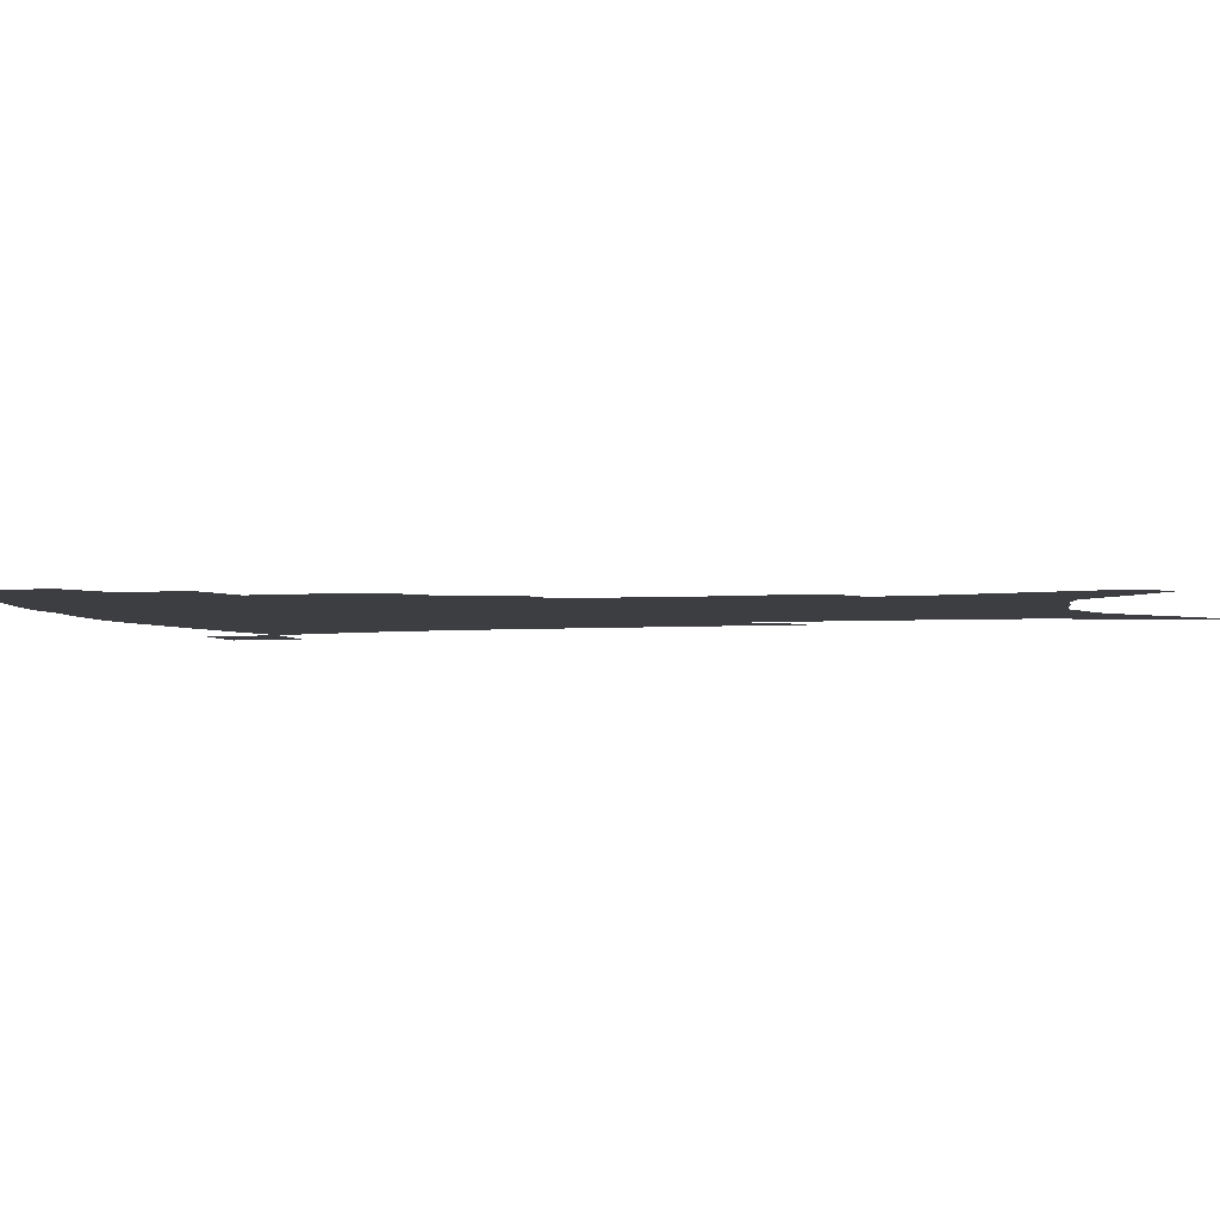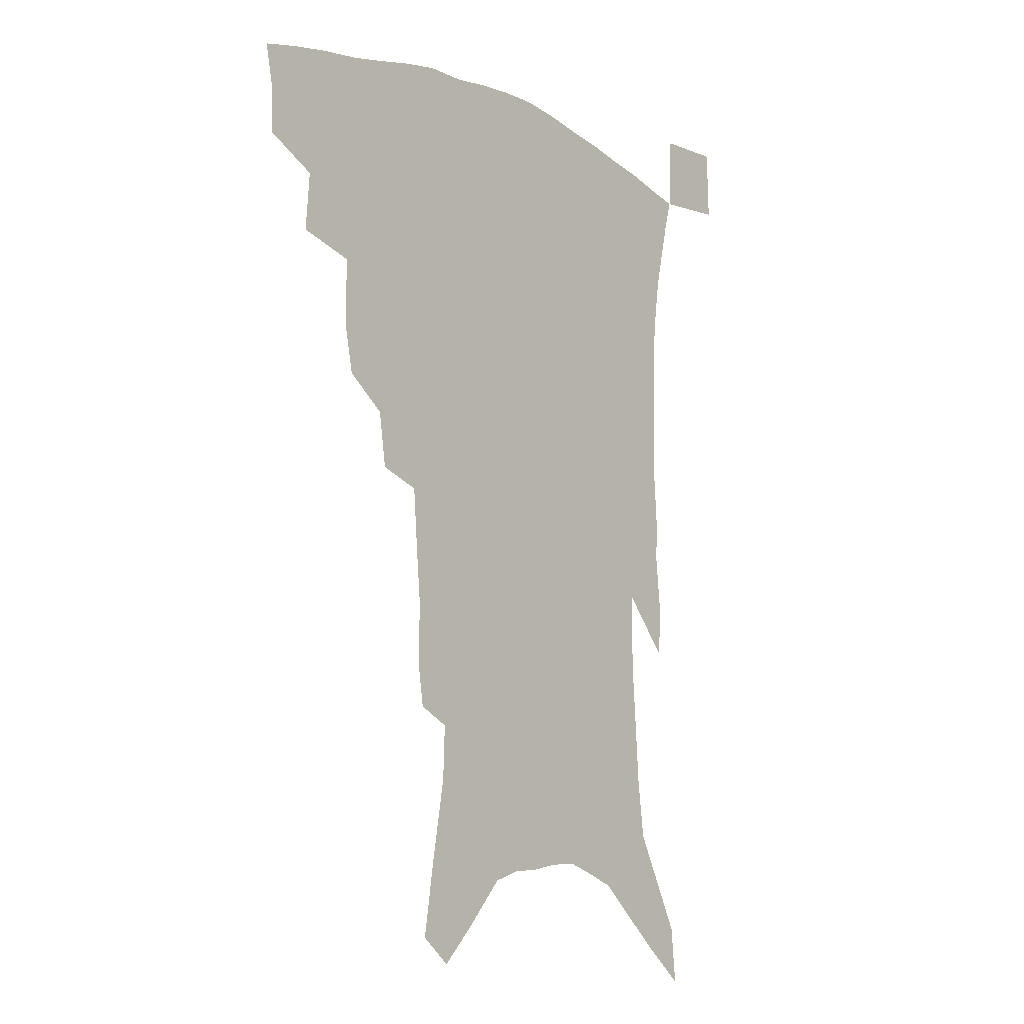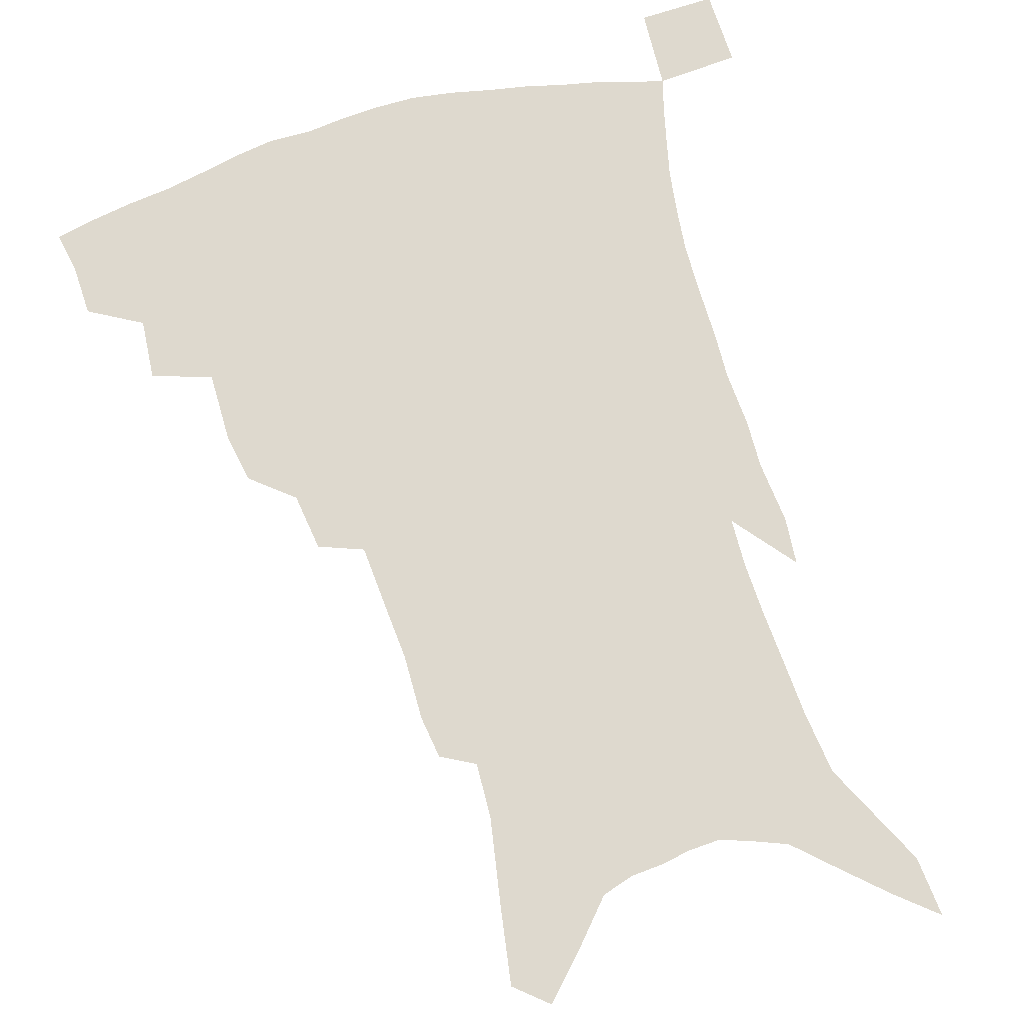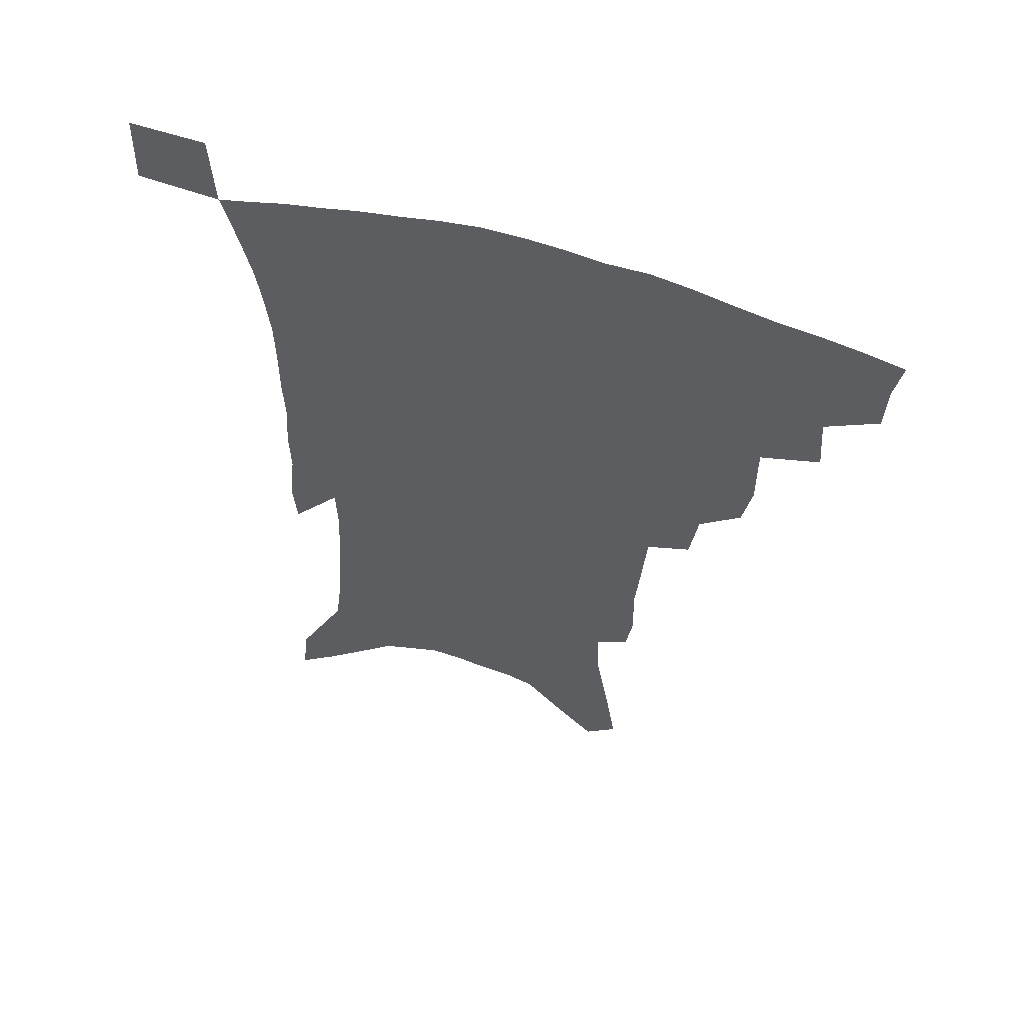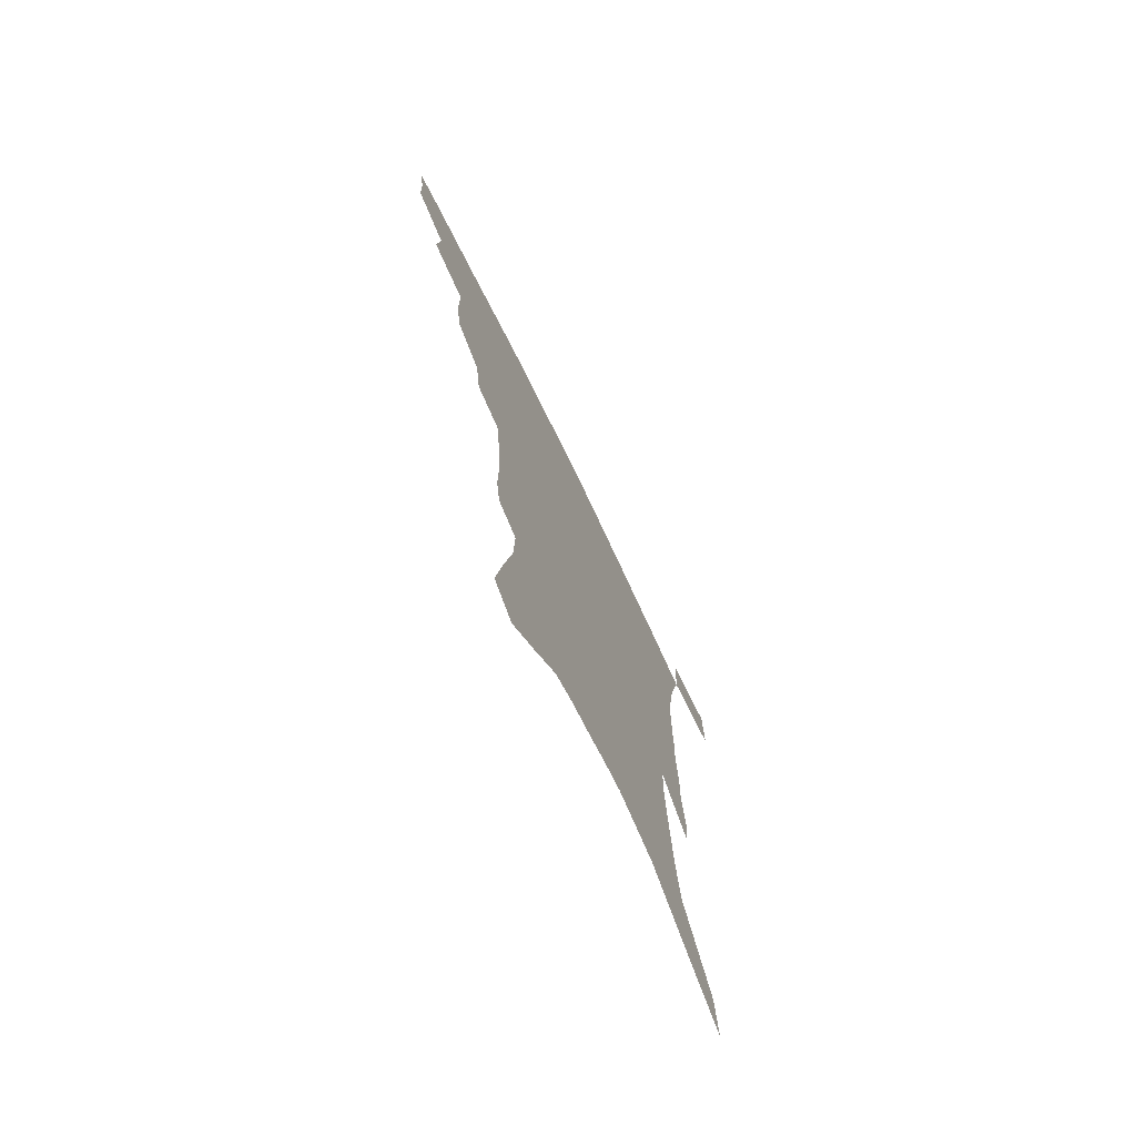
<metadata>
{"format":"obj","ext":"obj","renderer":"f3d","projection":"perspective","resolution":1024,"background":"white","views":[{"elev":-3.6,"azim":-74.1,"up":"+Z"},{"elev":-10.6,"azim":-48.7,"up":"+Y"},{"elev":71.6,"azim":-16.2,"up":"+Z"},{"elev":58.4,"azim":-162.6,"up":"+Y"},{"elev":-74.3,"azim":-64.0,"up":"+Y"}]}
</metadata>
<code>
v 447.4 391 0
v 446.7 408.5 0
v 443.8 423.1 0
v 464.2 359.4 0
v 465.8 380.8 0
v 463.4 396.2 0
v 461 411.2 0
v 457.9 426.4 0
v 488.1 311.4 0
v 484.8 328.3 0
v 484.9 353.2 0
v 482.9 370.1 0
v 481.2 385.7 0
v 478.1 399.7 0
v 475.2 414.2 0
v 472.2 429.1 0
v 505.6 279.6 0
v 502.8 299.6 0
v 501.3 321.4 0
v 499.7 340 0
v 499.3 360.3 0
v 497.3 375 0
v 495 388.9 0
v 492.4 402.6 0
v 489.8 416.7 0
v 487.3 431.1 0
v 526.4 194.4 0
v 524.2 209.3 0
v 524.4 232 0
v 522.8 251.2 0
v 521 274 0
v 517.9 292.3 0
v 517.7 317.1 0
v 515.8 332.9 0
v 513.6 347.7 0
v 512.4 363.8 0
v 510.6 378 0
v 508.4 391.5 0
v 506.1 405.1 0
v 503.8 419.1 0
v 501.4 434 0
v 528.4 112 0
v 532.5 138.9 0
v 537.5 168.7 0
v 538.2 188.1 0
v 538.3 210.7 0
v 536.8 227.8 0
v 535.8 247.3 0
v 534.1 266.5 0
v 531.9 284.3 0
v 529.7 301.2 0
v 529.4 322.4 0
v 527.7 337.1 0
v 526.7 353 0
v 525.1 366.5 0
v 523.9 380.5 0
v 521.7 393.7 0
v 519.9 407.3 0
v 517.8 421 0
v 515.3 437.2 0
v 539.8 102.5 0
v 543.5 129.7 0
v 546.8 156.2 0
v 548.8 179.1 0
v 548.8 198.8 0
v 549.3 223.8 0
v 547.9 240.8 0
v 546 256.6 0
v 544 271.7 0
v 542.6 290.4 0
v 541.8 310.1 0
v 540.8 326.1 0
v 539.9 341.2 0
v 539.2 356.2 0
v 538.1 369.4 0
v 537.4 382.8 0
v 535.4 395.7 0
v 533.6 409.3 0
v 531.5 423.9 0
v 529.3 439.6 0
v 553.4 116.9 0
v 557.2 145.5 0
v 559.9 171.7 0
v 559.5 188.8 0
v 558.9 206.7 0
v 559.2 231.5 0
v 557.8 247.7 0
v 556.7 265.6 0
v 554.7 279.2 0
v 553.6 296.6 0
v 553.1 314.7 0
v 552.4 329.9 0
v 552 344.8 0
v 551.3 358.4 0
v 550.9 371.8 0
v 549.8 384.2 0
v 548.7 397 0
v 548 410.1 0
v 546.3 424.1 0
v 544.2 439.4 0
v 567.2 132.6 0
v 569.4 157.6 0
v 569.6 175.5 0
v 569.3 193.6 0
v 569.3 216 0
v 568.5 233.2 0
v 567.5 252 0
v 566.4 268.2 0
v 565.2 284.4 0
v 564.5 301.8 0
v 564.1 318.3 0
v 563.3 330.9 0
v 563.4 346.8 0
v 563.4 360.6 0
v 563 373 0
v 562.1 385.1 0
v 562 397.9 0
v 561.3 410.9 0
v 560 424.8 0
v 558 441.2 0
v 578.1 136.2 0
v 579.6 161.9 0
v 579.7 181.8 0
v 578.7 196 0
v 578.7 218.5 0
v 578 235.9 0
v 577.1 252.4 0
v 576.2 269.3 0
v 575.3 284.2 0
v 574.9 301.3 0
v 574.7 319.1 0
v 575 335.1 0
v 574.6 347.4 0
v 574.8 361 0
v 575.2 373.9 0
v 575 385.9 0
v 575.3 398.5 0
v 575 411 0
v 573.3 426 0
v 571.7 442.1 0
v 588.8 137.1 0
v 589.6 163.3 0
v 589.3 183.1 0
v 588.9 204.4 0
v 588.3 221 0
v 587.7 240.9 0
v 587 255.6 0
v 586.5 274.4 0
v 586 289.2 0
v 585.6 304.6 0
v 585.5 321.5 0
v 585.6 336 0
v 586 349.1 0
v 586.5 362.8 0
v 586.8 373.9 0
v 587.9 386.8 0
v 587.9 398.7 0
v 587.8 410.9 0
v 586.6 426.2 0
v 585.4 442.2 0
v 599.8 139.1 0
v 599.6 162.5 0
v 599 183 0
v 598.7 200.9 0
v 598 219.3 0
v 597.3 238.5 0
v 596.6 256.9 0
v 596.6 271.4 0
v 595.9 291.1 0
v 595.9 305 0
v 595.9 321.2 0
v 596.3 333.8 0
v 596.9 349.1 0
v 597.6 361.5 0
v 598.9 375 0
v 599.7 386.8 0
v 600.3 398.6 0
v 600.3 411.6 0
v 600 425.5 0
v 599.7 440.3 0
v 610.6 139.7 0
v 610.1 158.4 0
v 608.9 181.2 0
v 608.3 200.2 0
v 607.4 219.8 0
v 606.8 239 0
v 606.6 254.5 0
v 606.3 271.8 0
v 606.3 287.8 0
v 606.1 304.1 0
v 606.3 319.5 0
v 607 336.1 0
v 607.6 348.3 0
v 608.6 360.4 0
v 609.9 374.1 0
v 611.2 386.2 0
v 612.4 397.8 0
v 614 409.8 0
v 614.4 422.9 0
v 614.4 437.3 0
v 621.7 135.9 0
v 620.4 156.7 0
v 619.8 174.2 0
v 618.4 196.1 0
v 616.8 220.4 0
v 616.3 238.2 0
v 616.5 252.9 0
v 615.9 271.5 0
v 616.9 283.8 0
v 616.7 300.5 0
v 617 315.6 0
v 617 334.7 0
v 618.1 348 0
v 619.5 359.4 0
v 621 372.1 0
v 622.5 384.2 0
v 624.3 396.3 0
v 626.6 408.3 0
v 627.5 420.8 0
v 627.9 434.9 0
v 632.8 131.7 0
v 631.6 151.1 0
v 629.5 174.3 0
v 628.7 192 0
v 627.4 213.2 0
v 626.7 232 0
v 627.3 246.5 0
v 626.6 265.6 0
v 626.7 282 0
v 626.9 298 0
v 627.3 313.5 0
v 628.4 328.1 0
v 628.6 344.6 0
v 630.3 356.7 0
v 631.9 369.8 0
v 633.8 383.4 0
v 635.8 394.5 0
v 638.1 406.7 0
v 640.1 418.3 0
v 641.4 431.7 0
v 646.8 118.8 0
v 643.9 142.1 0
v 641.3 165.1 0
v 640 184.5 0
v 637.7 207.8 0
v 637.5 224.6 0
v 637.6 241.2 0
v 637.2 259.5 0
v 637.1 277 0
v 638.1 291.6 0
v 637.7 309.5 0
v 639.1 323.2 0
v 639.5 339.6 0
v 641.1 353.2 0
v 643 366.1 0
v 644.7 380.3 0
v 647.1 392.6 0
v 649.5 404.5 0
v 651.9 416.1 0
v 653.9 429.2 0
v 661 105.9 0
v 657.8 129.8 0
v 655.2 151.6 0
v 652.6 173.7 0
v 651.3 193.3 0
v 650 212.8 0
v 649.3 231.2 0
v 649.8 247.8 0
v 650.4 264.6 0
v 650 282.8 0
v 649.7 300.4 0
v 650.3 316.3 0
v 652.5 329.4 0
v 652.2 348 0
v 653.7 362.9 0
v 655.2 378 0
v 658.3 389.3 0
v 660.9 401.9 0
v 663.6 413.7 0
v 666.5 425.7 0
v 675.2 94.19 0
v 673.3 114.9 0
v 667.1 226.6 0
v 668.4 243 0
v 666.2 265 0
v 666.6 281.8 0
v 665.3 301.3 0
v 665.9 317.7 0
v 665.7 335.9 0
v 666 353.9 0
v 667.5 369.5 0
v 669.6 384.9 0
v 672.4 398 0
v 675.3 410.7 0
v 678.5 422.6 0
v 679.8 450.6 0
v 707 424.8 0
v 706.2 451.5 0
f 5 6 1
f 1 6 2
f 6 7 2
f 2 7 3
f 7 8 3
f 11 12 4
f 4 12 5
f 12 13 5
f 5 13 6
f 13 14 6
f 6 14 7
f 14 15 7
f 7 15 8
f 15 16 8
f 18 19 9
f 9 19 10
f 19 20 10
f 10 20 11
f 20 21 11
f 11 21 12
f 21 22 12
f 12 22 13
f 22 23 13
f 13 23 14
f 23 24 14
f 14 24 15
f 24 25 15
f 15 25 16
f 25 26 16
f 31 32 17
f 17 32 18
f 32 33 18
f 18 33 19
f 33 34 19
f 19 34 20
f 34 35 20
f 20 35 21
f 35 36 21
f 21 36 22
f 36 37 22
f 22 37 23
f 37 38 23
f 23 38 24
f 38 39 24
f 24 39 25
f 39 40 25
f 25 40 26
f 40 41 26
f 45 46 27
f 27 46 28
f 46 47 28
f 28 47 29
f 47 48 29
f 29 48 30
f 48 49 30
f 30 49 31
f 49 50 31
f 31 50 32
f 50 51 32
f 32 51 33
f 51 52 33
f 33 52 34
f 52 53 34
f 34 53 35
f 53 54 35
f 35 54 36
f 54 55 36
f 36 55 37
f 55 56 37
f 37 56 38
f 56 57 38
f 38 57 39
f 57 58 39
f 39 58 40
f 58 59 40
f 40 59 41
f 59 60 41
f 61 62 42
f 42 62 43
f 62 63 43
f 43 63 44
f 63 64 44
f 44 64 45
f 64 65 45
f 45 65 46
f 65 66 46
f 46 66 47
f 66 67 47
f 47 67 48
f 67 68 48
f 48 68 49
f 68 69 49
f 49 69 50
f 69 70 50
f 50 70 51
f 70 71 51
f 51 71 52
f 71 72 52
f 52 72 53
f 72 73 53
f 53 73 54
f 73 74 54
f 54 74 55
f 74 75 55
f 55 75 56
f 75 76 56
f 56 76 57
f 76 77 57
f 57 77 58
f 77 78 58
f 58 78 59
f 78 79 59
f 59 79 60
f 79 80 60
f 61 81 62
f 81 82 62
f 62 82 63
f 82 83 63
f 63 83 64
f 83 84 64
f 64 84 65
f 84 85 65
f 65 85 66
f 85 86 66
f 66 86 67
f 86 87 67
f 67 87 68
f 87 88 68
f 68 88 69
f 88 89 69
f 69 89 70
f 89 90 70
f 70 90 71
f 90 91 71
f 71 91 72
f 91 92 72
f 72 92 73
f 92 93 73
f 73 93 74
f 93 94 74
f 74 94 75
f 94 95 75
f 75 95 76
f 95 96 76
f 76 96 77
f 96 97 77
f 77 97 78
f 97 98 78
f 78 98 79
f 98 99 79
f 79 99 80
f 99 100 80
f 81 101 82
f 101 102 82
f 82 102 83
f 102 103 83
f 83 103 84
f 103 104 84
f 84 104 85
f 104 105 85
f 85 105 86
f 105 106 86
f 86 106 87
f 106 107 87
f 87 107 88
f 107 108 88
f 88 108 89
f 108 109 89
f 89 109 90
f 109 110 90
f 90 110 91
f 110 111 91
f 91 111 92
f 111 112 92
f 92 112 93
f 112 113 93
f 93 113 94
f 113 114 94
f 94 114 95
f 114 115 95
f 95 115 96
f 115 116 96
f 96 116 97
f 116 117 97
f 97 117 98
f 117 118 98
f 98 118 99
f 118 119 99
f 99 119 100
f 119 120 100
f 101 121 102
f 121 122 102
f 102 122 103
f 122 123 103
f 103 123 104
f 123 124 104
f 104 124 105
f 124 125 105
f 105 125 106
f 125 126 106
f 106 126 107
f 126 127 107
f 107 127 108
f 127 128 108
f 108 128 109
f 128 129 109
f 109 129 110
f 129 130 110
f 110 130 111
f 130 131 111
f 111 131 112
f 131 132 112
f 112 132 113
f 132 133 113
f 113 133 114
f 133 134 114
f 114 134 115
f 134 135 115
f 115 135 116
f 135 136 116
f 116 136 117
f 136 137 117
f 117 137 118
f 137 138 118
f 118 138 119
f 138 139 119
f 119 139 120
f 139 140 120
f 121 141 122
f 141 142 122
f 122 142 123
f 142 143 123
f 123 143 124
f 143 144 124
f 124 144 125
f 144 145 125
f 125 145 126
f 145 146 126
f 126 146 127
f 146 147 127
f 127 147 128
f 147 148 128
f 128 148 129
f 148 149 129
f 129 149 130
f 149 150 130
f 130 150 131
f 150 151 131
f 131 151 132
f 151 152 132
f 132 152 133
f 152 153 133
f 133 153 134
f 153 154 134
f 134 154 135
f 154 155 135
f 135 155 136
f 155 156 136
f 136 156 137
f 156 157 137
f 137 157 138
f 157 158 138
f 138 158 139
f 158 159 139
f 139 159 140
f 159 160 140
f 141 161 142
f 161 162 142
f 142 162 143
f 162 163 143
f 143 163 144
f 163 164 144
f 144 164 145
f 164 165 145
f 145 165 146
f 165 166 146
f 146 166 147
f 166 167 147
f 147 167 148
f 167 168 148
f 148 168 149
f 168 169 149
f 149 169 150
f 169 170 150
f 150 170 151
f 170 171 151
f 151 171 152
f 171 172 152
f 152 172 153
f 172 173 153
f 153 173 154
f 173 174 154
f 154 174 155
f 174 175 155
f 155 175 156
f 175 176 156
f 156 176 157
f 176 177 157
f 157 177 158
f 177 178 158
f 158 178 159
f 178 179 159
f 159 179 160
f 179 180 160
f 161 181 162
f 181 182 162
f 162 182 163
f 182 183 163
f 163 183 164
f 183 184 164
f 164 184 165
f 184 185 165
f 165 185 166
f 185 186 166
f 166 186 167
f 186 187 167
f 167 187 168
f 187 188 168
f 168 188 169
f 188 189 169
f 169 189 170
f 189 190 170
f 170 190 171
f 190 191 171
f 171 191 172
f 191 192 172
f 172 192 173
f 192 193 173
f 173 193 174
f 193 194 174
f 174 194 175
f 194 195 175
f 175 195 176
f 195 196 176
f 176 196 177
f 196 197 177
f 177 197 178
f 197 198 178
f 178 198 179
f 198 199 179
f 179 199 180
f 199 200 180
f 181 201 182
f 201 202 182
f 182 202 183
f 202 203 183
f 183 203 184
f 203 204 184
f 184 204 185
f 204 205 185
f 185 205 186
f 205 206 186
f 186 206 187
f 206 207 187
f 187 207 188
f 207 208 188
f 188 208 189
f 208 209 189
f 189 209 190
f 209 210 190
f 190 210 191
f 210 211 191
f 191 211 192
f 211 212 192
f 192 212 193
f 212 213 193
f 193 213 194
f 213 214 194
f 194 214 195
f 214 215 195
f 195 215 196
f 215 216 196
f 196 216 197
f 216 217 197
f 197 217 198
f 217 218 198
f 198 218 199
f 218 219 199
f 199 219 200
f 219 220 200
f 201 221 202
f 221 222 202
f 202 222 203
f 222 223 203
f 203 223 204
f 223 224 204
f 204 224 205
f 224 225 205
f 205 225 206
f 225 226 206
f 206 226 207
f 226 227 207
f 207 227 208
f 227 228 208
f 208 228 209
f 228 229 209
f 209 229 210
f 229 230 210
f 210 230 211
f 230 231 211
f 211 231 212
f 231 232 212
f 212 232 213
f 232 233 213
f 213 233 214
f 233 234 214
f 214 234 215
f 234 235 215
f 215 235 216
f 235 236 216
f 216 236 217
f 236 237 217
f 217 237 218
f 237 238 218
f 218 238 219
f 238 239 219
f 219 239 220
f 239 240 220
f 221 241 222
f 241 242 222
f 222 242 223
f 242 243 223
f 223 243 224
f 243 244 224
f 224 244 225
f 244 245 225
f 225 245 226
f 245 246 226
f 226 246 227
f 246 247 227
f 227 247 228
f 247 248 228
f 228 248 229
f 248 249 229
f 229 249 230
f 249 250 230
f 230 250 231
f 250 251 231
f 231 251 232
f 251 252 232
f 232 252 233
f 252 253 233
f 233 253 234
f 253 254 234
f 234 254 235
f 254 255 235
f 235 255 236
f 255 256 236
f 236 256 237
f 256 257 237
f 237 257 238
f 257 258 238
f 238 258 239
f 258 259 239
f 239 259 240
f 259 260 240
f 241 261 242
f 261 262 242
f 242 262 243
f 262 263 243
f 243 263 244
f 263 264 244
f 244 264 245
f 264 265 245
f 245 265 246
f 265 266 246
f 246 266 247
f 266 267 247
f 247 267 248
f 267 268 248
f 248 268 249
f 268 269 249
f 249 269 250
f 269 270 250
f 250 270 251
f 270 271 251
f 251 271 252
f 271 272 252
f 252 272 253
f 272 273 253
f 253 273 254
f 273 274 254
f 254 274 255
f 274 275 255
f 255 275 256
f 275 276 256
f 256 276 257
f 276 277 257
f 257 277 258
f 277 278 258
f 258 278 259
f 278 279 259
f 259 279 260
f 279 280 260
f 261 281 262
f 281 282 262
f 262 282 263
f 268 283 269
f 283 284 269
f 269 284 270
f 284 285 270
f 270 285 271
f 285 286 271
f 271 286 272
f 286 287 272
f 272 287 273
f 287 288 273
f 273 288 274
f 288 289 274
f 274 289 275
f 289 290 275
f 275 290 276
f 290 291 276
f 276 291 277
f 291 292 277
f 277 292 278
f 292 293 278
f 278 293 279
f 293 294 279
f 279 294 280
f 294 295 280
f 295 297 296
f 297 298 296

</code>
